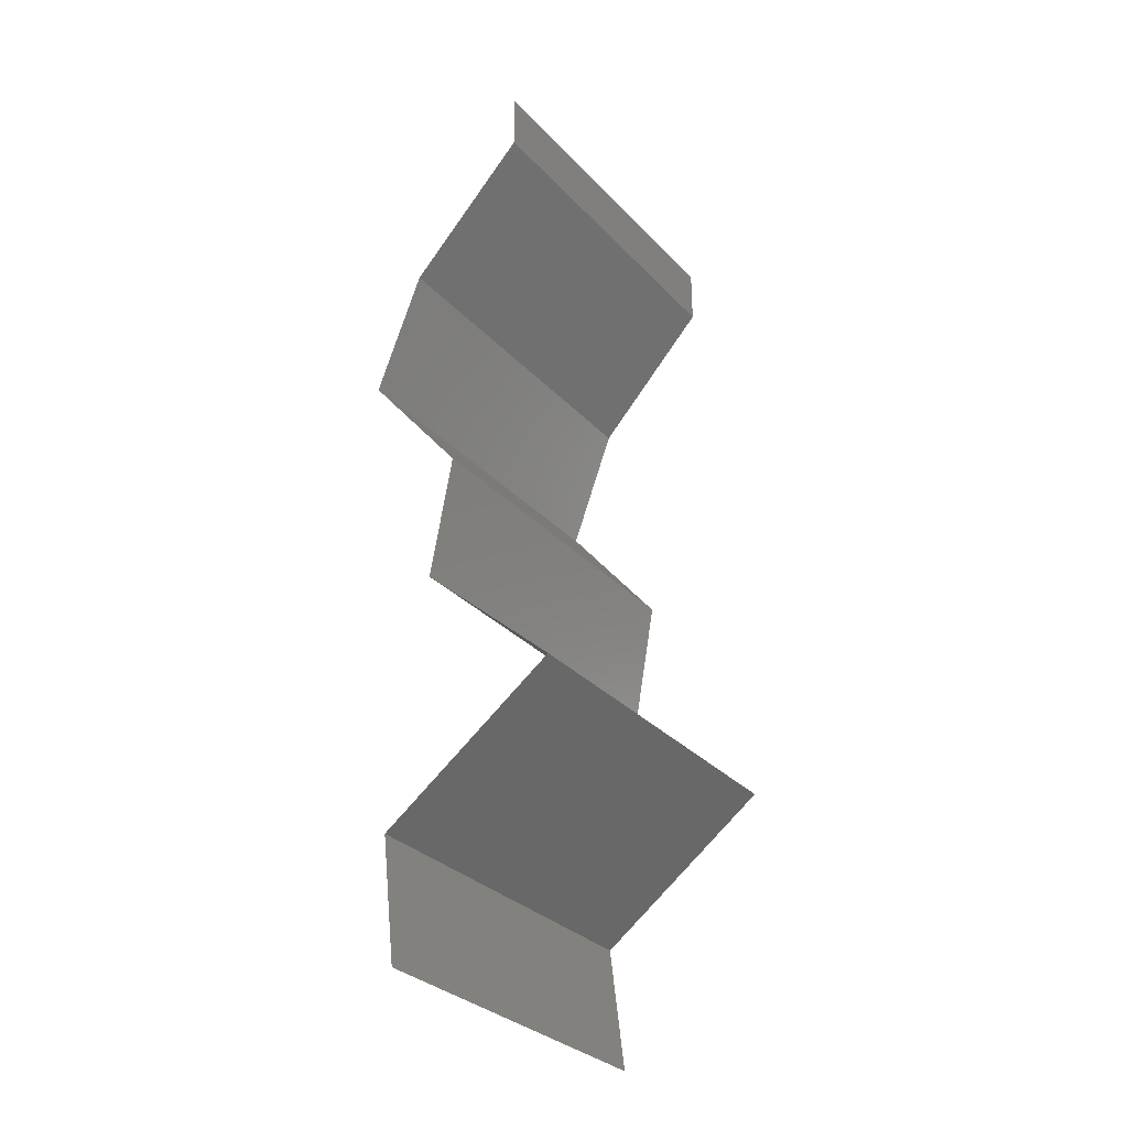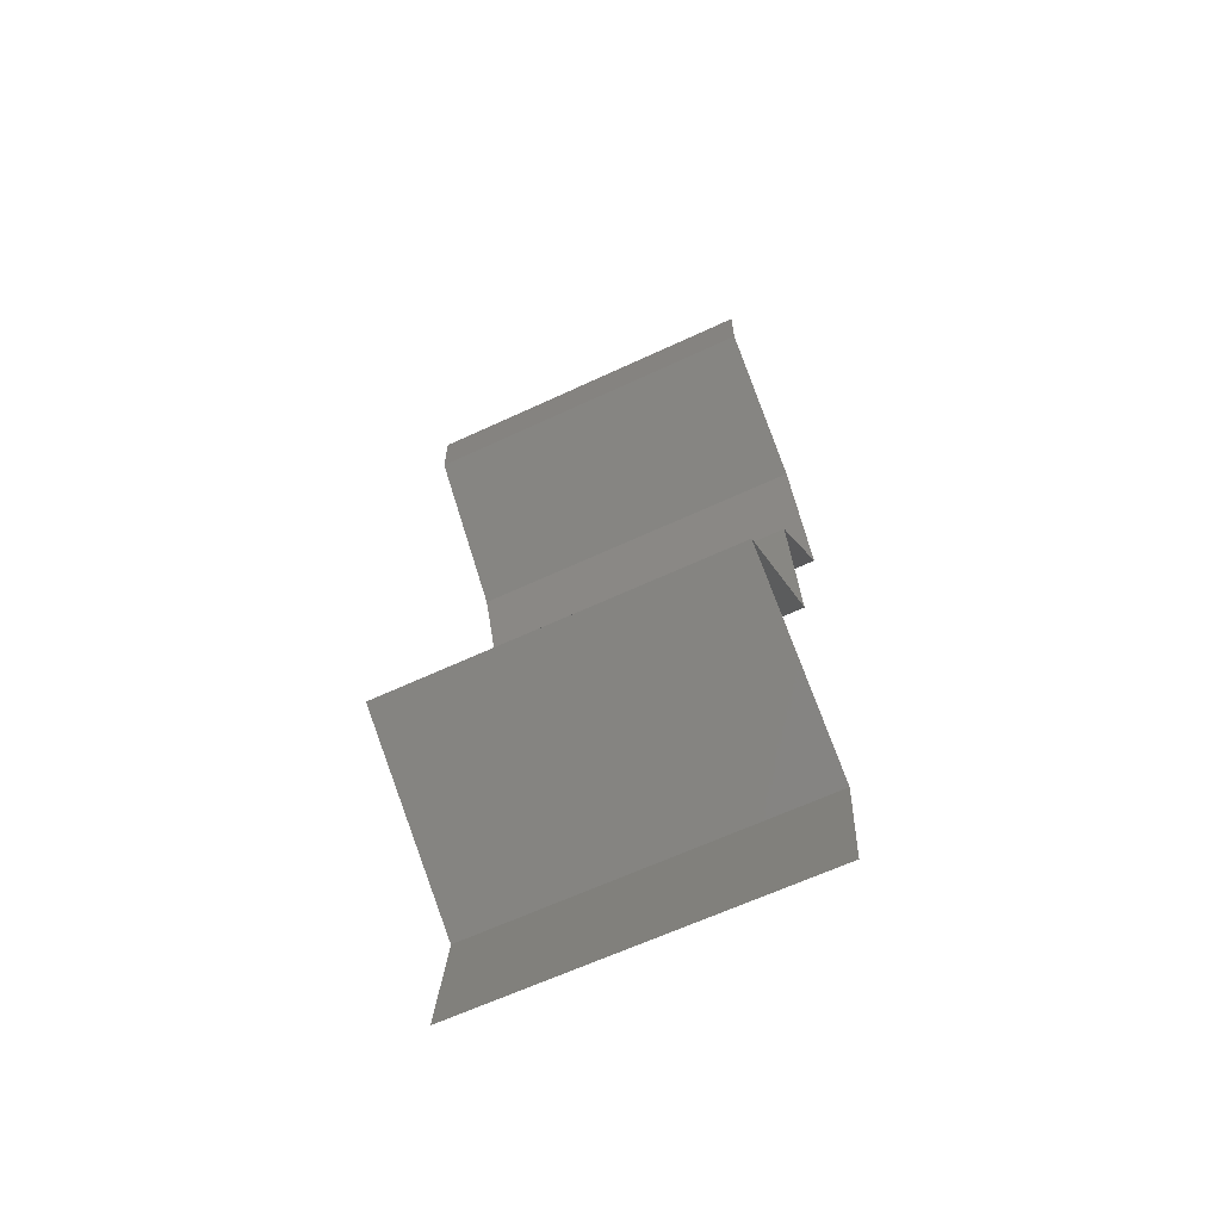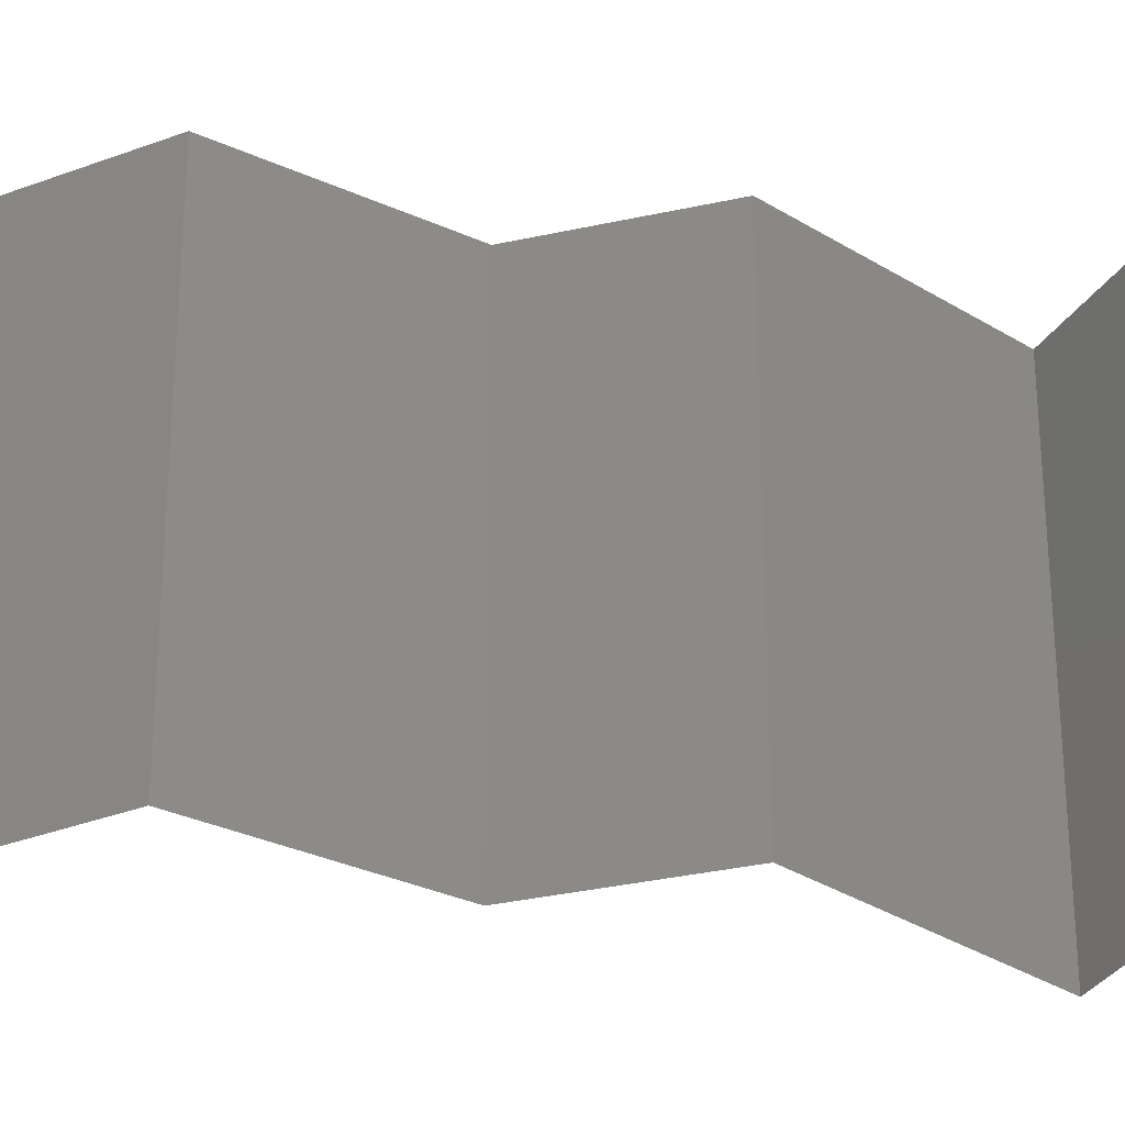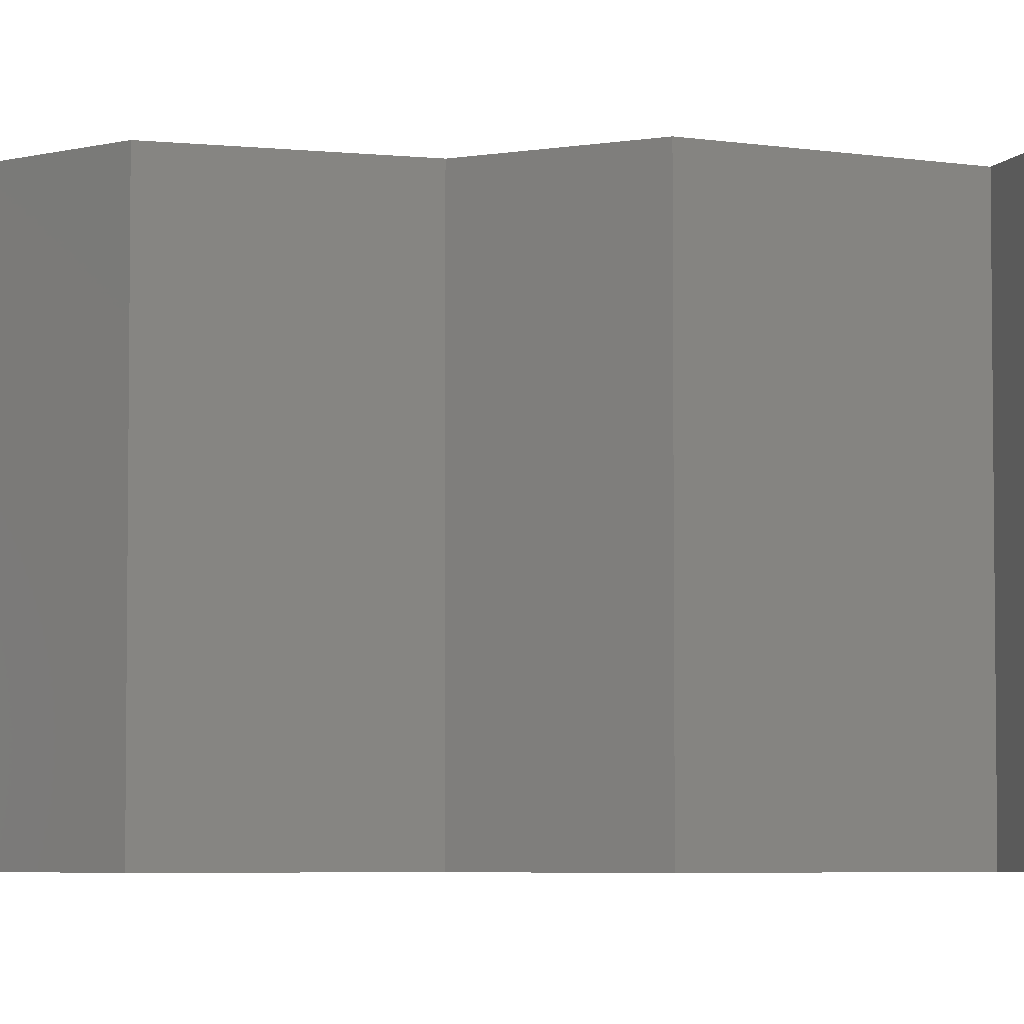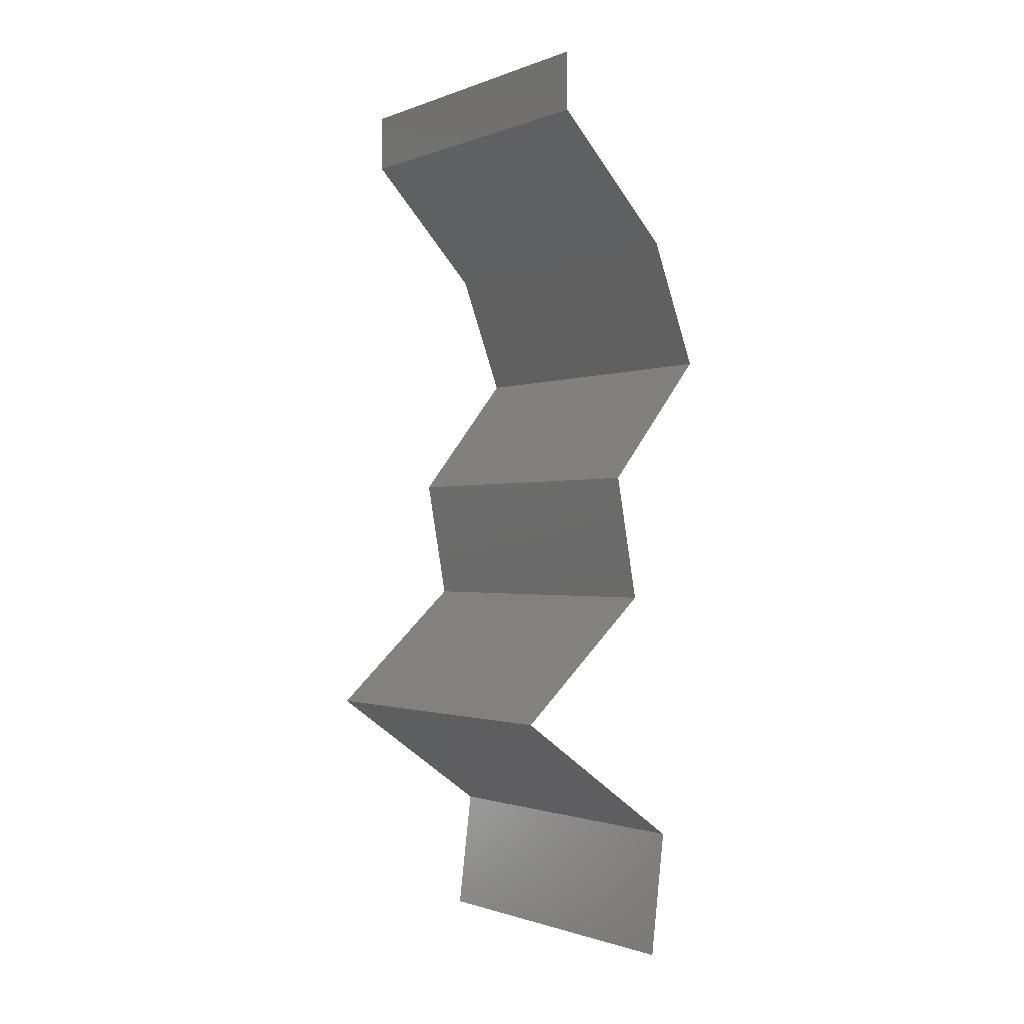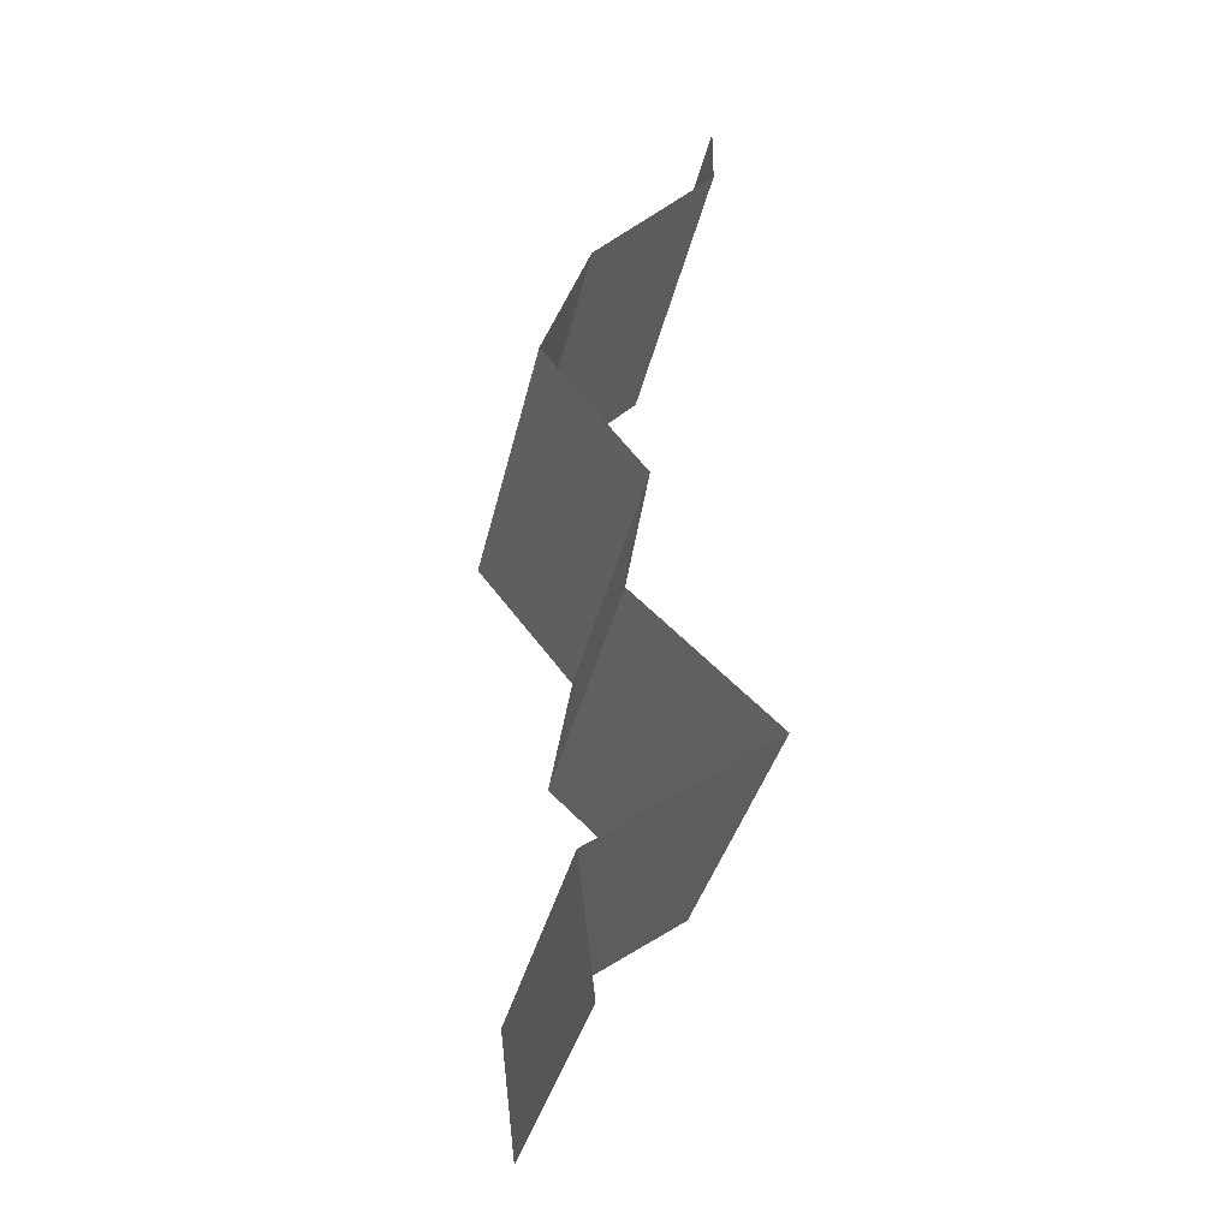
<metadata>
{"format":"stl","ext":"stl","renderer":"f3d","projection":"perspective","resolution":1024,"background":"white","views":[{"elev":-31.6,"azim":35.1,"up":"+Y"},{"elev":-63.7,"azim":115.2,"up":"+Y"},{"elev":-33.3,"azim":-83.1,"up":"+Z"},{"elev":-4.7,"azim":-70.5,"up":"+Z"},{"elev":-1.2,"azim":143.5,"up":"+Y"},{"elev":-34.1,"azim":-12.0,"up":"+Y"}]}
</metadata>
<code>
# stl→obj: 41 verts, 58 faces
v 0.04 0.05662 0
v 0.04 0.06 0
v 0.04 0.06 0.01
v 0.04 0.05662 0.01
v 0.04 0.06 0.02
v 0.04 0.05662 0.02
v 0.03659 0.05308 0.015
v 0.03318 0.04954 0
v 0.03659 0.05308 0.005
v 0.03318 0.04954 0.01
v 0.03318 0.04954 0.02
v 0.03185 0.04601 0.015
v 0.03051 0.04247 0
v 0.03185 0.04601 0.005
v 0.03051 0.04247 0.01
v 0.03051 0.04247 0.02
v 0.03336 0.03893 0.015
v 0.0362 0.03539 0
v 0.03336 0.03893 0.005
v 0.0362 0.03539 0.01
v 0.0362 0.03539 0.02
v 0.03556 0.03185 0.005
v 0.03492 0.02831 0
v 0.03492 0.02831 0.02
v 0.03556 0.03185 0.015
v 0.03492 0.02831 0.01
v 0.04266 0.02123 0.02
v 0.03879 0.02477 0.015
v 0.03879 0.02477 0.005
v 0.04266 0.02123 0
v 0.04266 0.02123 0.01
v 0.03275 0.01416 0.01
v 0.0377 0.01769 0.02
v 0.0377 0.01769 0
v 0.03275 0.01416 0
v 0.03275 0.01416 0.02
v 0.03362 0.007078 0.02
v 0.03318 0.01062 0.015
v 0.03362 0.007078 0.01
v 0.03318 0.01062 0.005
v 0.03362 0.007078 0
f 1 2 3
f 4 5 6
f 3 5 4
f 1 3 4
f 6 7 4
f 8 9 10
f 4 9 1
f 10 7 11
f 4 7 10
f 1 9 8
f 11 7 6
f 10 9 4
f 11 12 10
f 13 14 15
f 10 14 8
f 15 12 16
f 10 12 15
f 15 14 10
f 8 14 13
f 16 12 11
f 16 17 15
f 18 19 20
f 15 19 13
f 20 17 21
f 20 19 15
f 15 17 20
f 13 19 18
f 21 17 16
f 18 22 23
f 24 25 21
f 20 25 26
f 26 22 20
f 20 22 18
f 21 25 20
f 23 22 26
f 26 25 24
f 27 28 24
f 23 29 30
f 26 28 29
f 29 28 31
f 24 28 26
f 30 29 31
f 26 29 23
f 31 28 27
f 32 31 33
f 34 31 32
f 34 30 31
f 31 27 33
f 32 35 34
f 33 36 32
f 37 38 36
f 39 40 32
f 32 38 39
f 35 40 41
f 32 40 35
f 36 38 32
f 41 40 39
f 39 38 37

</code>
